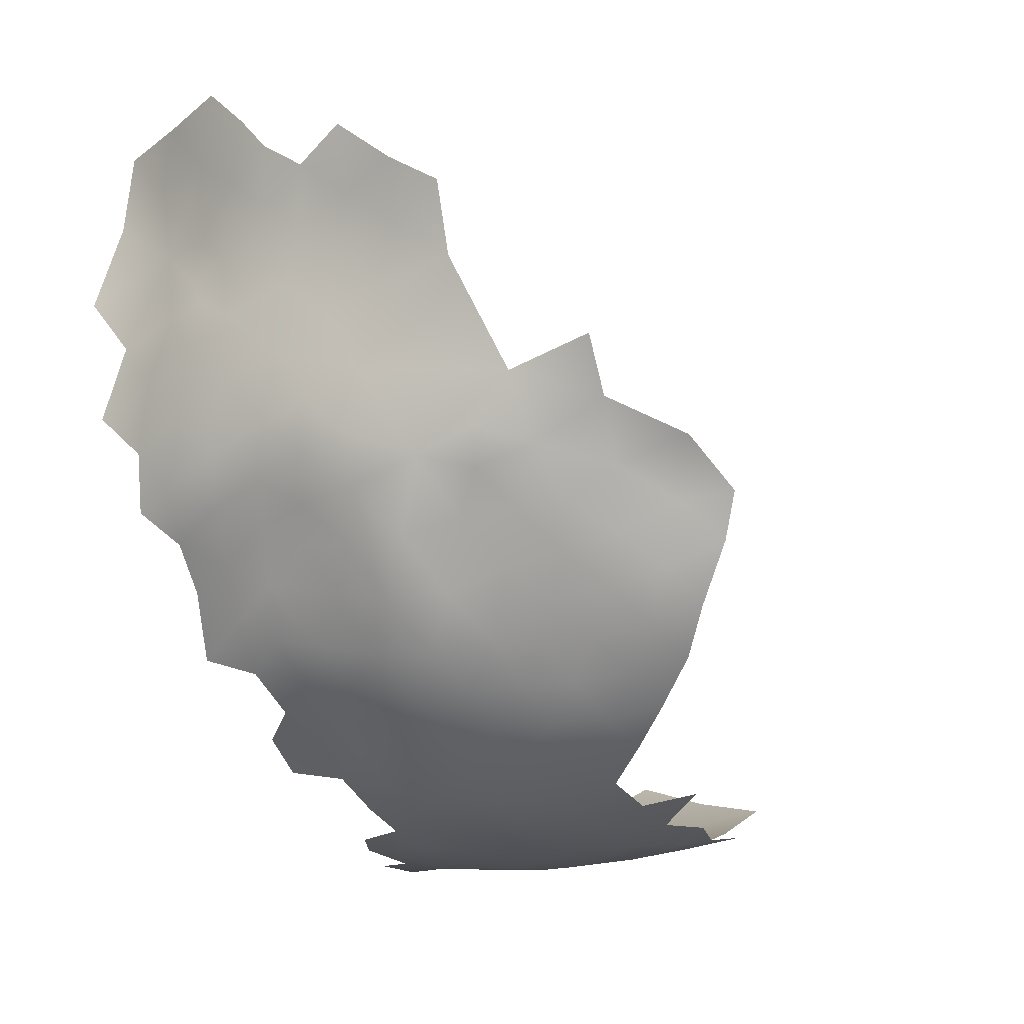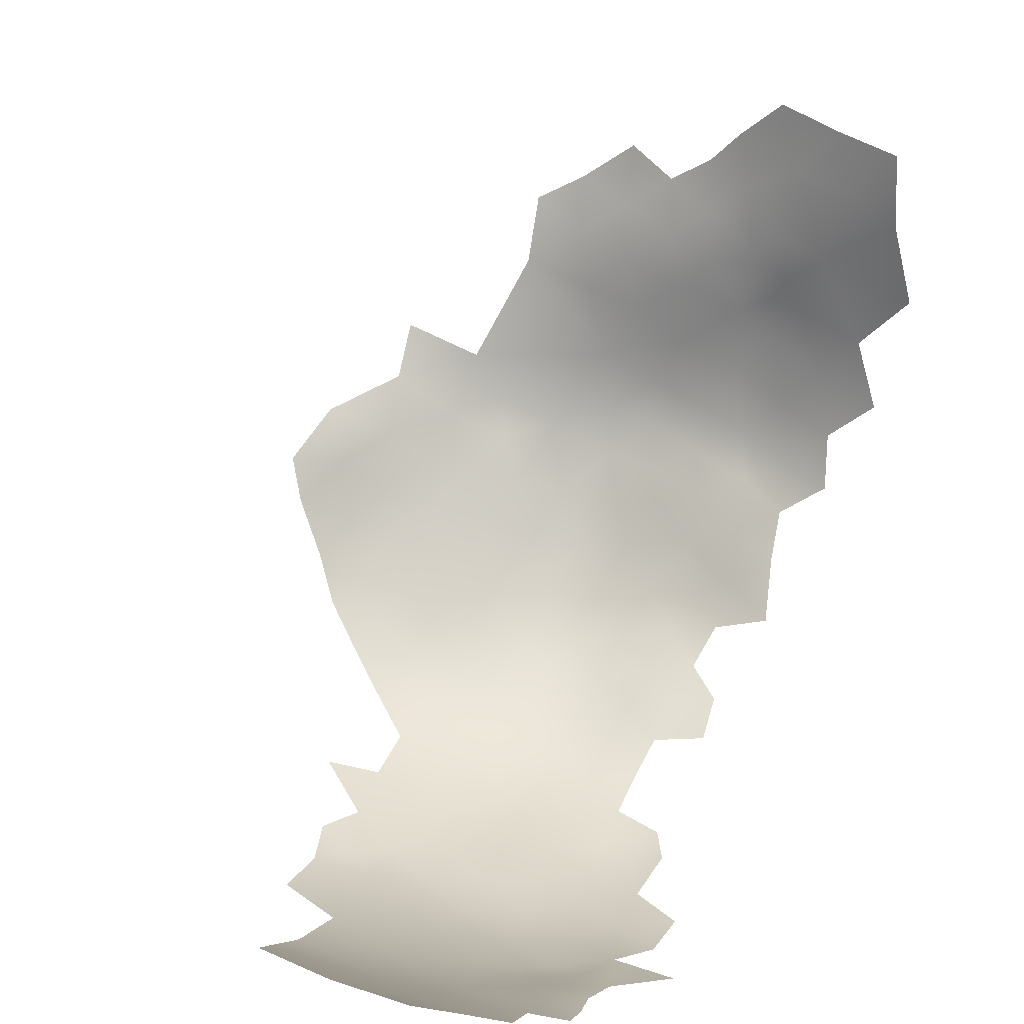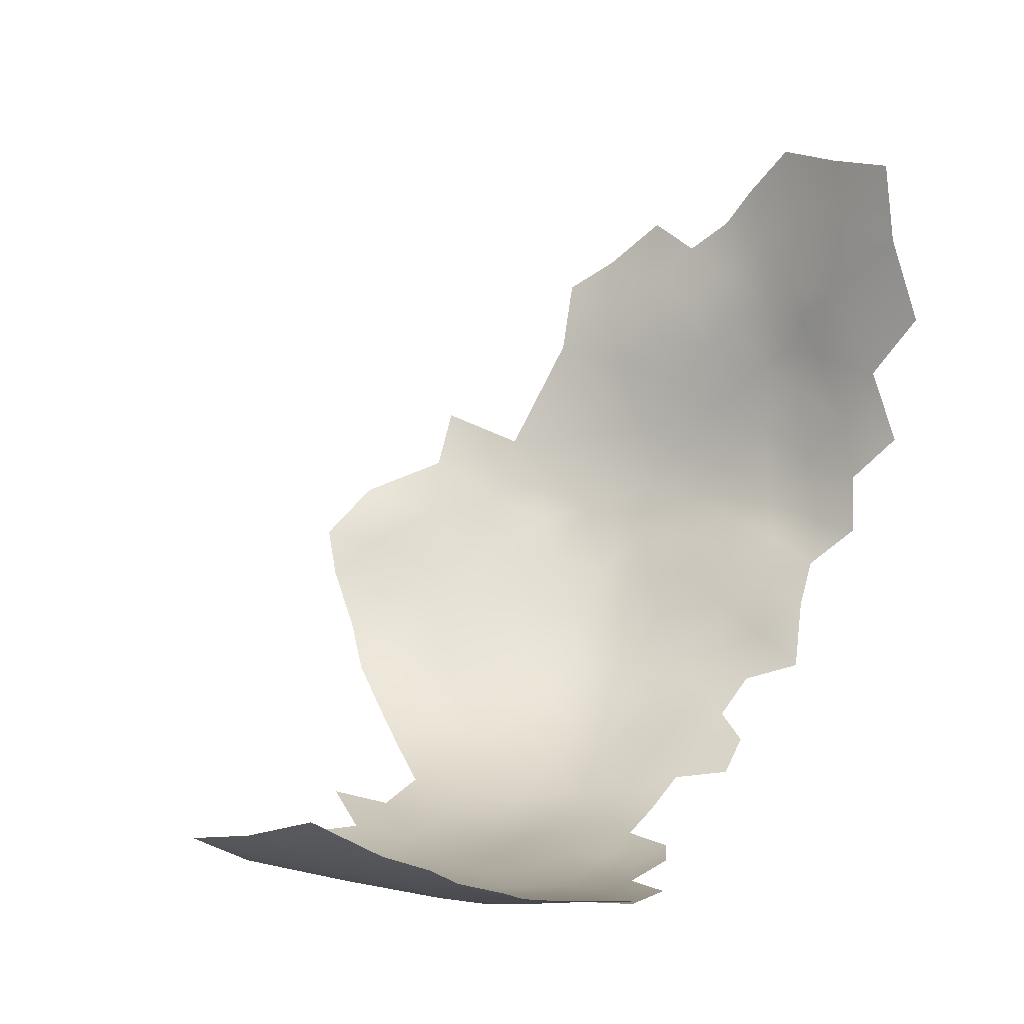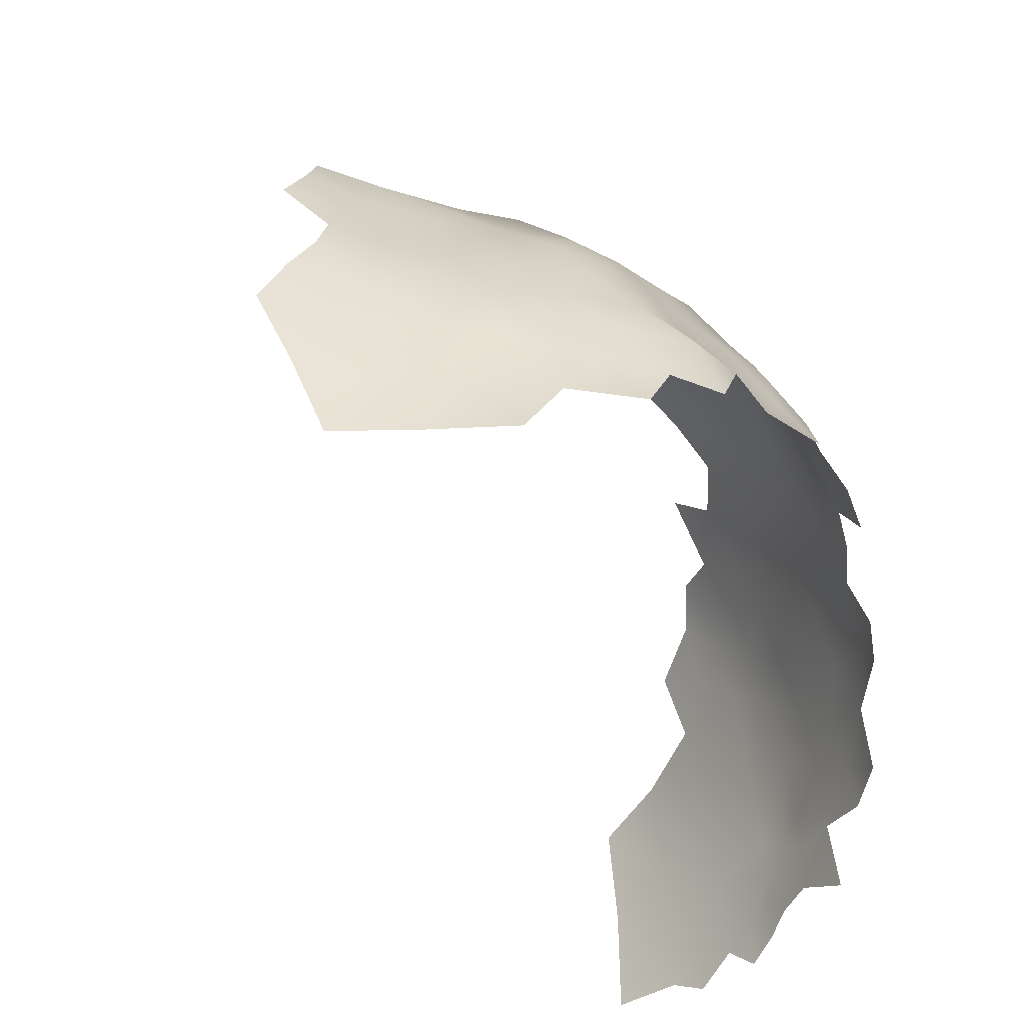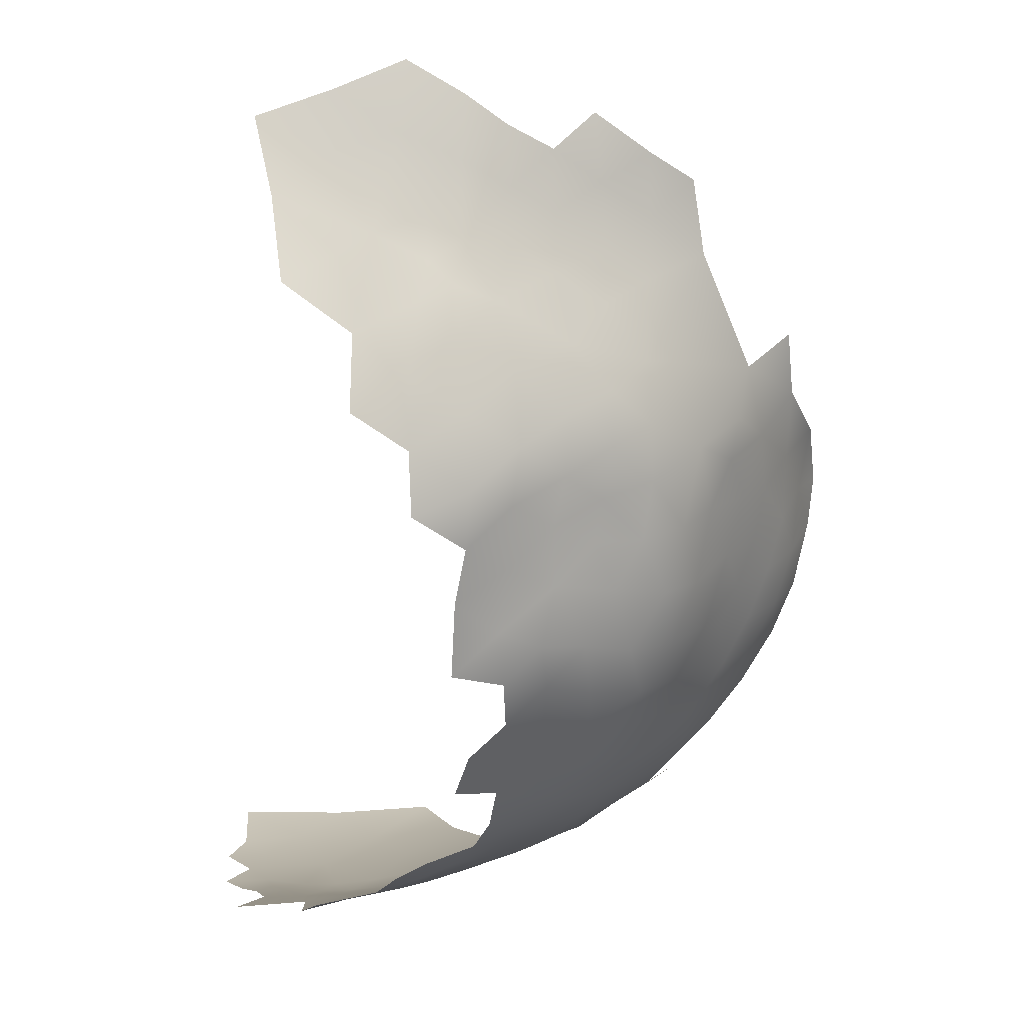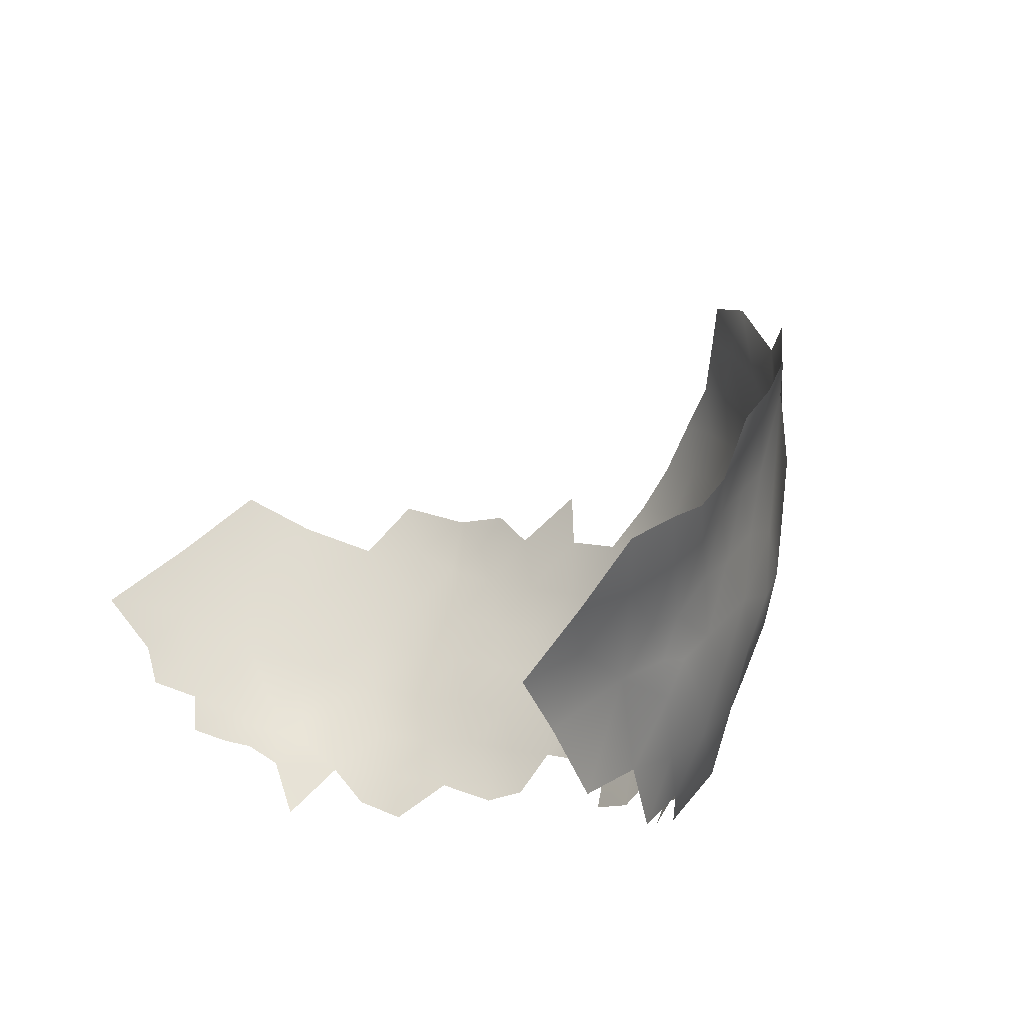
<metadata>
{"format":"obj","ext":"obj","renderer":"f3d","projection":"perspective","resolution":1024,"background":"white","views":[{"elev":3.1,"azim":148.8,"up":"+Z"},{"elev":7.3,"azim":-40.5,"up":"+Z"},{"elev":-13.0,"azim":-31.2,"up":"+Z"},{"elev":-34.6,"azim":59.1,"up":"+Y"},{"elev":1.5,"azim":88.9,"up":"+Z"},{"elev":57.8,"azim":51.8,"up":"+Z"}]}
</metadata>
<code>
v -133.4 759.6 -97.69
v -131.1 759.9 -104.2
v -130.8 763.5 -107.5
v -133.9 764.6 -101.2
v -130.9 752.5 -100.5
v -128.4 764.4 -114.2
v -132.3 769.1 -109.5
v -128.4 758.8 -109.7
v -209.5 724.8 -202.3
v -214.2 728.3 -201
v -208.4 731.8 -201.9
v -204.8 727.7 -202.7
v -220.4 724.2 -200
v -204 733 -202.2
v -200.9 730.6 -202.5
v -204.7 738.3 -202
v -200.1 735.8 -202.1
v -204.4 743.6 -201.9
v -195.4 732.3 -202.3
v -199.6 746.4 -202
v -199.7 741 -202.3
v -195.2 744.2 -202
v -195.7 738.5 -202.3
v -204.5 749.8 -201.2
v -220.6 730.7 -199.7
v -226.1 726.6 -198.3
v -186.1 728.8 -202.2
v -179.8 739.4 -201.7
v -163.5 754.6 -193.9
v -167 757.8 -194.6
v -160.3 759 -191.2
v -142.9 790.7 -117.2
v -136.9 785.4 -121.8
v -209.3 784.2 -191.9
v -203.1 783.8 -192.3
v -195.9 798.6 -181.3
v -189.4 793.9 -183.2
v -182.5 803.2 -172.4
v -182.6 796.9 -178.8
v -182.9 808.5 -165.9
v -175.9 804.3 -167.9
v -175.6 798.7 -174.3
v -177.4 809 -160.7
v -183.9 813.4 -158.4
v -177.8 813.1 -153.5
v -171.4 808.1 -155.4
v -170.7 804.3 -162.3
v -169.5 799.7 -168.7
v -169.2 793.5 -175
v -164.5 799.9 -162.5
v -163.5 794.9 -169.1
v -158.3 795.8 -163.7
v -156.7 790 -169.7
v -162.3 788.6 -175.2
v -184 816.7 -150.7
v -186.1 819.3 -141.5
v -218.3 778.9 -193.3
v -227.6 762.8 -196.1
v -238 757.7 -194
v -237.1 742.3 -194.9
v -226.7 749 -197.7
v -216.5 755 -199
v -215.2 741.1 -200.4
v -227.9 735.8 -197.6
v -236.3 726.1 -194.6
v -186.9 820.3 -134.4
v -217.1 768.8 -196.4
v -210.5 775.4 -195
v -203.5 770 -196.9
v -204.3 760.2 -199.2
v -195.5 754 -200.6
v -195.5 764.4 -198.2
v -187.9 759.2 -198.6
v -187.6 749.6 -200.3
v -195.9 773.1 -195.4
v -203.5 777.6 -194.4
v -196.5 780.8 -192.2
v -188.9 776.6 -192.8
v -189 768.1 -195.5
v -181.8 771.6 -192.6
v -182 763.5 -195.5
v -180.3 755 -198.3
v -187.6 739.5 -201.7
v -174.8 767.1 -192.7
v -174.8 759.4 -195.7
v -189.5 784.5 -188.8
v -197.1 789 -187.6
v -182.5 787.7 -185.2
v -182.3 779.8 -189.6
v -175.9 790.3 -181
v -175.5 782.7 -186.3
v -175.5 774.9 -189.5
v -169.2 785.5 -181.7
v -168.9 778 -186.1
v -168.6 770.5 -189.2
v -162.6 780.7 -181.6
v -162.2 773.5 -185.5
v -162.1 766.2 -188.8
v -156.4 775.2 -180.5
v -156.4 768.5 -184.6
v -151.1 769.4 -179.3
v -156 782.2 -175.8
v -151.1 775.7 -174.7
v -145.8 763.4 -178.7
v -146.1 769.8 -173.7
v -204.1 789.1 -188.7
v -135.9 756.9 -76.23
v -133.9 747.1 -80.57
v -137.1 765 -80.78
v -134.4 756 -86.47
v -143.6 783.2 -82.35
v -147.6 791.3 -87.47
v -151.7 797.8 -90.88
v -148 791.4 -96.54
v -144.4 784.3 -92.12
v -152.6 799.4 -101.5
v -146.4 790.8 -105.8
v -143.8 784.7 -101.6
v -140.5 777.6 -96.44
v -138 777.2 -105.3
v -141 784.5 -109.4
v -140.6 777.3 -87.84
v -137.5 771.3 -93.42
v -131.9 736.5 -84.6
v -138 770.9 -84.83
v -135.5 764.5 -89.93
v -132.7 746.5 -89.31
v -128.9 739 -95.73
v -123.3 740.6 -107.6
v -124.8 749.9 -114.3
v -123.6 757.8 -138.7
v -126.7 765 -143.2
v -124.7 765.7 -135.4
v -123.5 757.4 -129.9
v -126.6 765 -125
v -128.9 772.4 -129.5
v -130.7 771.6 -119.2
v -129.7 771.3 -137.5
v -132.9 778.6 -133.5
v -133.3 779.2 -124.9
v -125.1 757.4 -120.2
v -120.9 749.8 -124.9
v -168 763.3 -192.5
v -152.6 795.1 -157.8
v -159.4 800.4 -155.7
v -152 790.3 -164.7
v -171.8 751.4 -197.4
v -179.9 746.4 -200
v -172.7 742.2 -199.5
v -135.8 779.5 -115.1
v -131.7 770.6 -146.1
v -130.1 763.5 -150.6
v -146.1 776.1 -169.1
v -150.8 782.7 -170.3
v -145.8 782.6 -164.3
v -141.1 776.4 -163
v -141.1 770.6 -168.3
v -141.3 765.4 -173.1
v -136.4 770.2 -162.3
v -131.8 763.1 -160.7
v -146.4 788.5 -158.3
v -141 781.8 -157.3
v -172.1 811.2 -148.1
v -178.6 815.9 -145.2
v -179.7 816.9 -135.8
v -172 813.4 -140.2
v -165.6 809.9 -135.6
v -166 808.4 -143.2
v -171.2 813.9 -130.7
v -180.1 818.8 -126.5
v -159.3 803.7 -145.1
v -136.3 785.3 -129.3
v -137.4 783.9 -136.6
v -141.1 791.2 -134.2
v -140.4 791 -126.2
v -147.6 798.6 -129.3
v -154.3 803.6 -131.2
v -153.8 804.7 -125.2
v -141.7 789.9 -142.4
v -142 786.1 -149.4
v -146.2 793.5 -150
v -146.9 796.1 -140.8
v -138.2 783 -142.6
v -161 808.9 -127.6
v -168.8 814.4 -121.1
v -166.8 813.6 -112.4
v -158.1 806.6 -117.5
v -135.7 777.3 -148.6
v -165.7 805.8 -150.1
v -134.3 777.1 -140.2
v -152.7 798.5 -149
v -165.4 803.3 -156.1
v -137 775.6 -157.1
v -133.6 769.5 -155
v -136.1 771.3 -101.2
v -159.3 806.1 -136.7
v -153.7 800.6 -138.3
f 22 23 21
f 21 17 16
f 21 20 22
f 12 11 14
f 12 14 15
f 17 23 19
f 17 21 23
f 21 16 18
f 21 18 20
f 17 19 15
f 17 15 14
f 16 17 14
f 18 24 20
f 8 3 2
f 11 12 9
f 11 9 10
f 4 2 3
f 1 2 4
f 3 6 7
f 3 8 6
f 26 25 13
f 31 29 30
f 153 103 154
f 106 35 34
f 158 105 157
f 101 100 99
f 103 101 99
f 97 99 100
f 104 105 158
f 104 101 105
f 48 41 47
f 197 196 177
f 153 157 105
f 161 162 155
f 102 154 103
f 102 103 99
f 159 157 156
f 50 48 47
f 162 193 156
f 162 156 155
f 98 97 100
f 193 159 156
f 5 2 1
f 153 156 157
f 153 155 156
f 53 52 146
f 155 153 154
f 44 55 45
f 143 84 95
f 143 95 98
f 194 159 193
f 50 192 145
f 103 153 105
f 103 105 101
f 146 52 144
f 151 132 152
f 94 96 97
f 190 173 139
f 190 183 173
f 91 90 93
f 145 52 50
f 145 144 52
f 46 43 45
f 48 51 49
f 160 159 194
f 46 45 163
f 172 33 140
f 94 93 96
f 94 91 93
f 48 42 41
f 48 49 42
f 166 168 163
f 91 88 90
f 95 97 98
f 95 94 97
f 40 41 38
f 53 54 51
f 53 51 52
f 92 94 95
f 47 43 46
f 91 89 88
f 86 88 89
f 86 89 78
f 183 180 179
f 123 119 122
f 189 163 168
f 44 45 43
f 46 163 189
f 38 42 39
f 38 41 42
f 92 84 80
f 92 95 84
f 91 94 92
f 91 92 89
f 50 52 51
f 50 51 48
f 77 87 86
f 76 35 77
f 172 139 173
f 96 99 97
f 54 49 51
f 115 122 119
f 171 189 168
f 11 16 14
f 80 89 92
f 125 109 126
f 149 28 148
f 80 78 89
f 175 32 33
f 175 33 172
f 77 86 78
f 77 78 75
f 165 56 66
f 164 45 55
f 164 163 45
f 166 163 164
f 79 75 78
f 80 81 79
f 80 79 78
f 46 189 192
f 72 75 79
f 72 69 75
f 76 75 69
f 76 77 75
f 140 139 172
f 183 190 188
f 114 112 115
f 181 179 180
f 139 138 190
f 139 136 138
f 172 173 174
f 172 174 175
f 41 43 47
f 41 40 43
f 197 171 196
f 85 84 143
f 148 82 147
f 148 147 149
f 167 168 166
f 83 23 22
f 10 13 25
f 190 151 188
f 102 99 96
f 137 7 6
f 85 147 82
f 76 34 35
f 143 31 30
f 143 98 31
f 84 81 80
f 84 85 81
f 140 136 139
f 82 81 85
f 82 73 81
f 69 68 76
f 191 144 145
f 123 122 125
f 123 125 126
f 85 143 30
f 85 30 147
f 112 114 113
f 44 43 40
f 195 119 123
f 131 132 133
f 182 179 181
f 138 133 132
f 117 114 118
f 134 135 141
f 71 20 24
f 116 114 117
f 116 113 114
f 194 151 152
f 68 67 57
f 74 71 73
f 161 146 144
f 120 119 195
f 73 79 81
f 73 72 79
f 184 187 178
f 71 72 73
f 71 70 72
f 178 176 177
f 74 82 148
f 74 73 82
f 118 114 115
f 4 3 7
f 64 25 26
f 184 178 177
f 127 110 108
f 141 142 134
f 165 170 169
f 169 167 166
f 150 121 120
f 83 148 28
f 83 74 148
f 151 138 132
f 151 190 138
f 179 173 183
f 179 174 173
f 70 69 72
f 187 184 185
f 187 185 186
f 118 115 119
f 184 196 167
f 184 177 196
f 165 164 56
f 195 4 7
f 56 164 55
f 174 179 182
f 192 50 47
f 192 47 46
f 121 117 118
f 165 169 166
f 165 166 164
f 74 83 22
f 146 154 53
f 150 140 33
f 150 137 140
f 174 176 175
f 110 109 107
f 110 126 109
f 182 181 191
f 107 108 110
f 168 167 196
f 168 196 171
f 120 121 118
f 120 118 119
f 87 35 106
f 87 77 35
f 83 19 23
f 115 111 122
f 133 138 136
f 70 71 24
f 68 34 76
f 181 144 191
f 181 161 144
f 180 161 181
f 180 162 161
f 137 135 136
f 137 136 140
f 112 111 115
f 102 53 154
f 102 54 53
f 145 192 189
f 150 33 32
f 150 32 121
f 146 161 155
f 146 155 154
f 182 176 174
f 197 177 176
f 197 176 182
f 54 102 96
f 5 8 2
f 57 34 68
f 93 90 49
f 93 54 96
f 93 49 54
f 71 74 22
f 71 22 20
f 194 193 188
f 194 188 151
f 123 4 195
f 130 142 141
f 147 30 29
f 135 6 141
f 135 137 6
f 152 160 194
f 120 195 7
f 133 134 131
f 37 86 87
f 37 88 86
f 90 42 49
f 90 39 42
f 141 8 130
f 141 6 8
f 63 61 62
f 124 127 108
f 36 37 87
f 126 4 123
f 126 1 4
f 133 136 135
f 133 135 134
f 197 182 191
f 197 191 171
f 184 169 185
f 184 167 169
f 128 127 124
f 188 180 183
f 145 171 191
f 145 189 171
f 83 27 19
f 88 39 90
f 88 37 39
f 66 170 165
f 185 169 170
f 150 7 137
f 150 120 7
f 63 18 16
f 188 193 162
f 188 162 180
f 64 63 25
f 64 60 61
f 64 61 63
f 63 16 11
f 61 58 62
f 117 121 32
f 63 10 25
f 63 11 10
f 110 1 126
f 128 5 127
f 65 64 26
f 62 70 24
f 59 58 61
f 59 61 60
f 110 127 5
f 110 5 1
f 63 62 24
f 63 24 18
f 62 58 67
f 176 32 175
f 69 67 68
f 65 60 64
f 130 8 5
f 129 130 5
f 129 5 128
f 70 67 69
f 70 62 67
f 187 176 178
f 32 116 117
f 187 32 176
f 187 116 32

</code>
